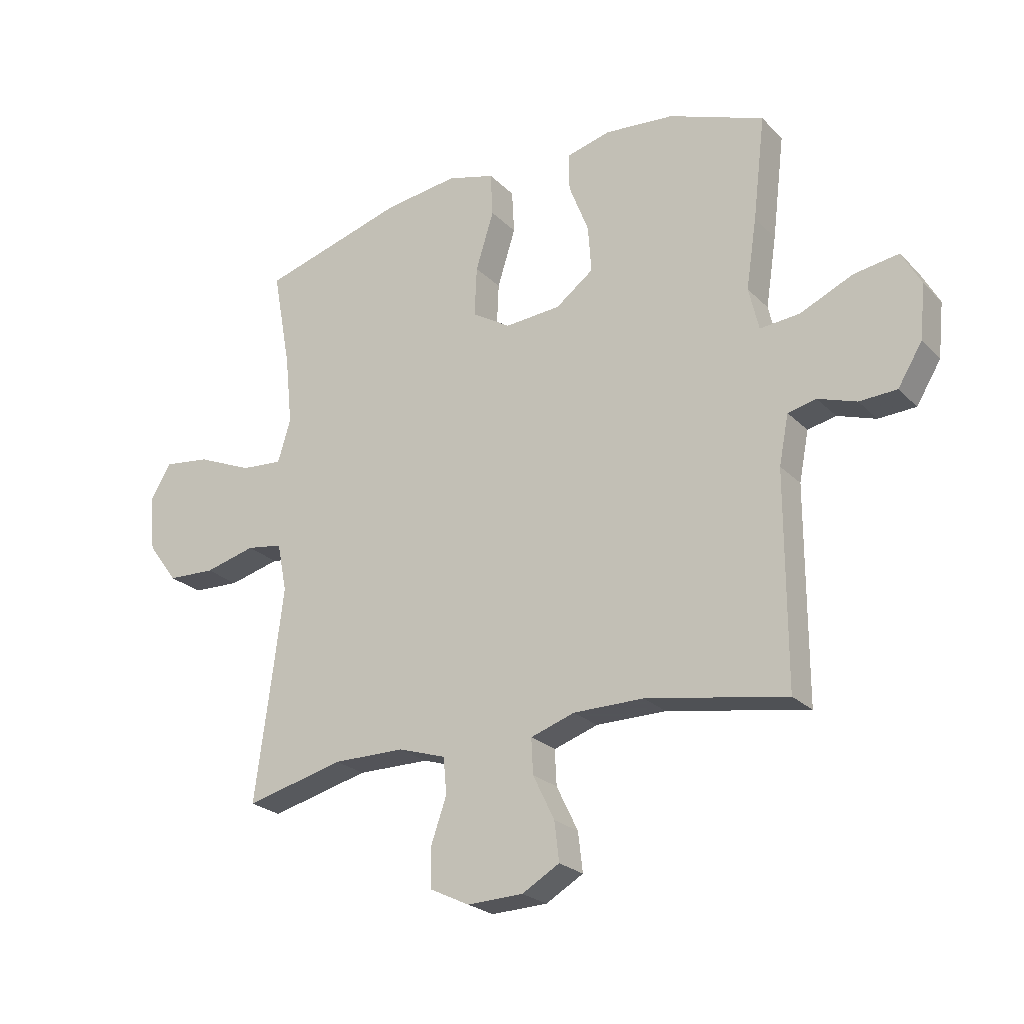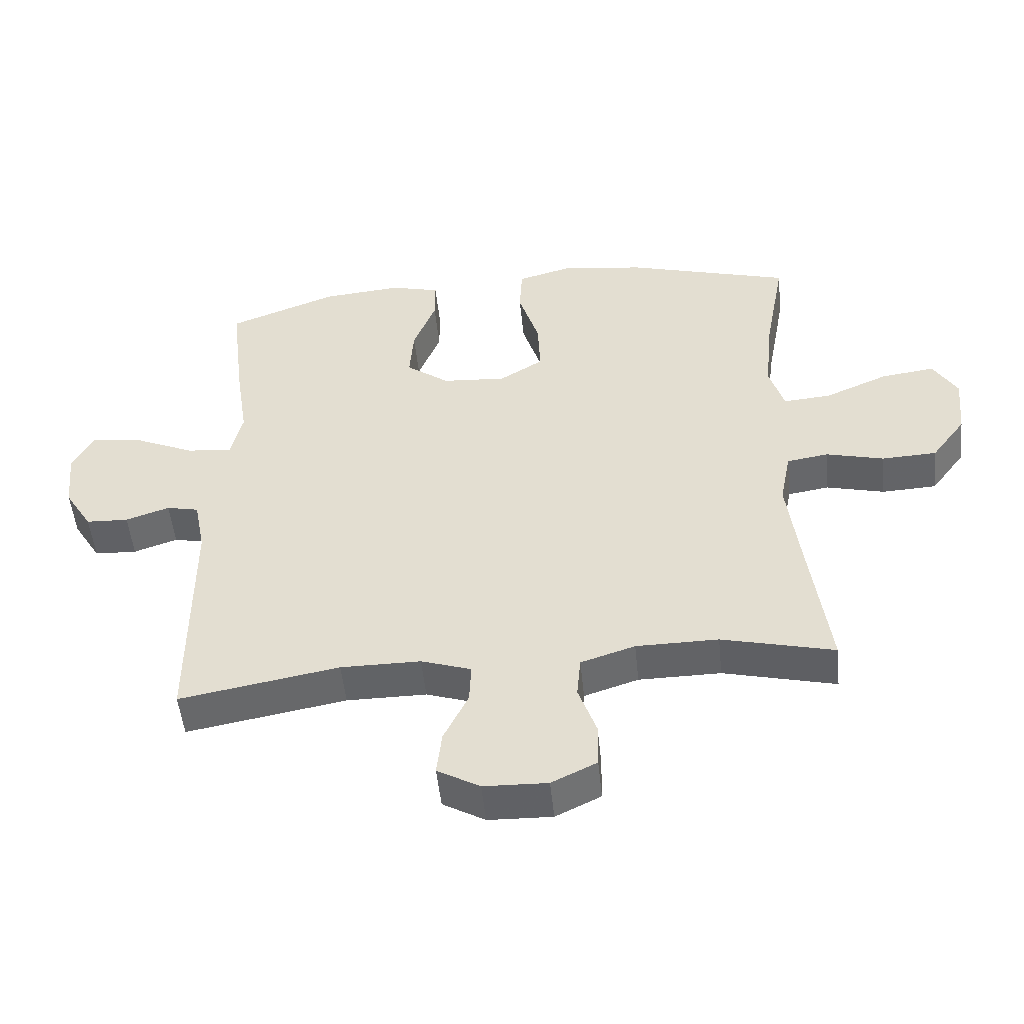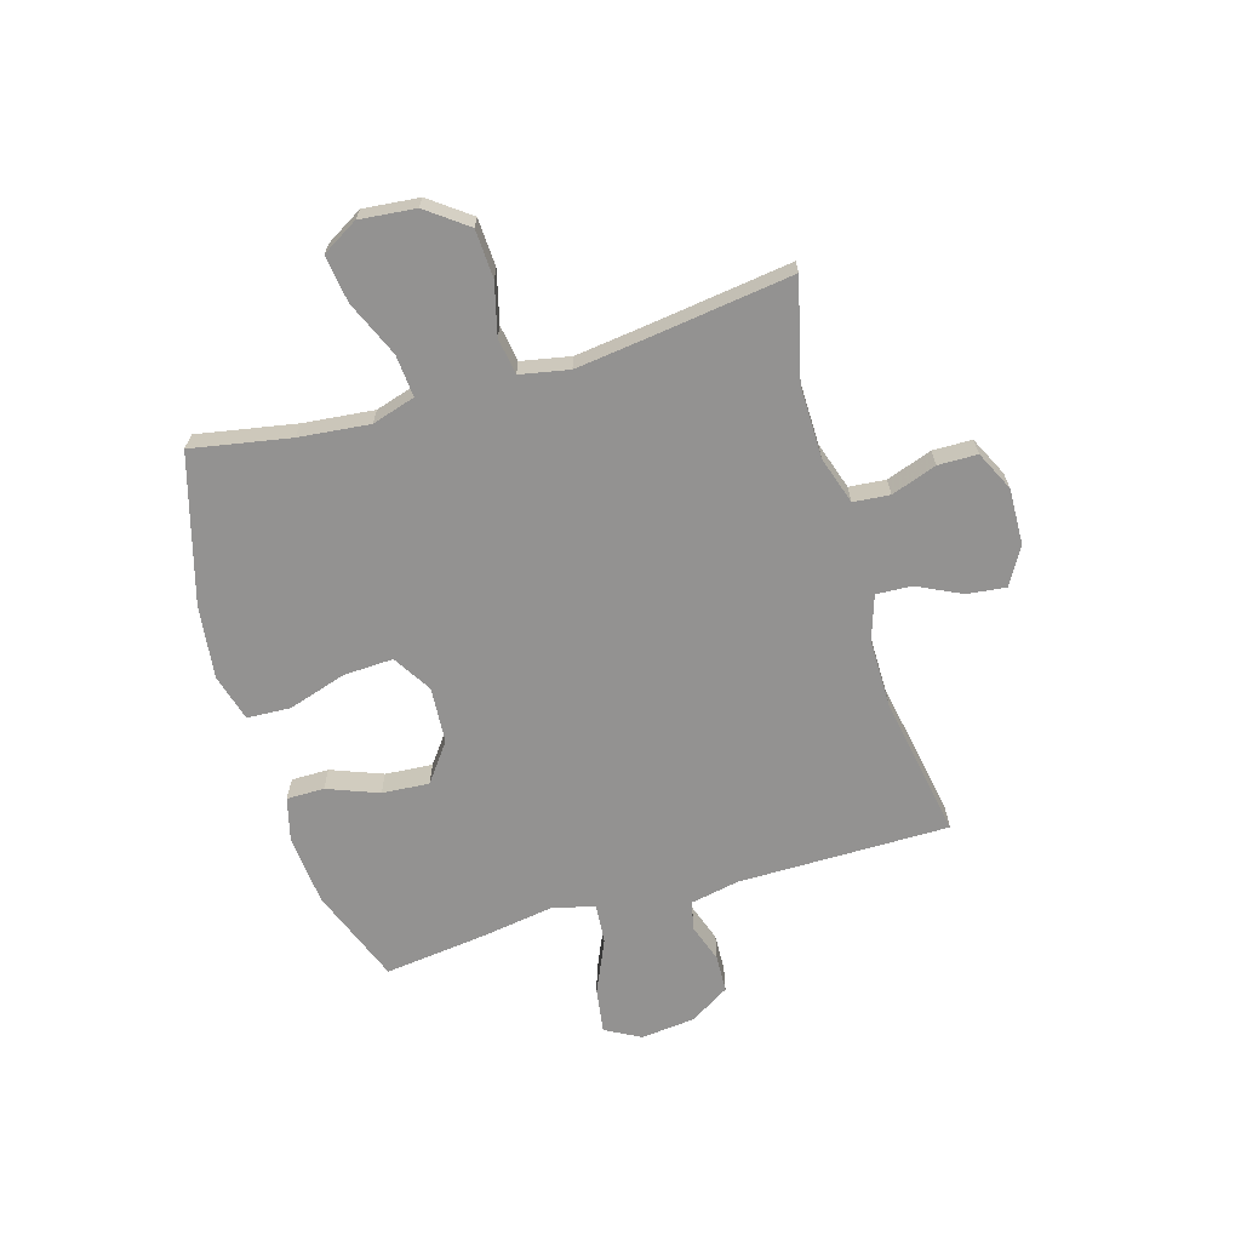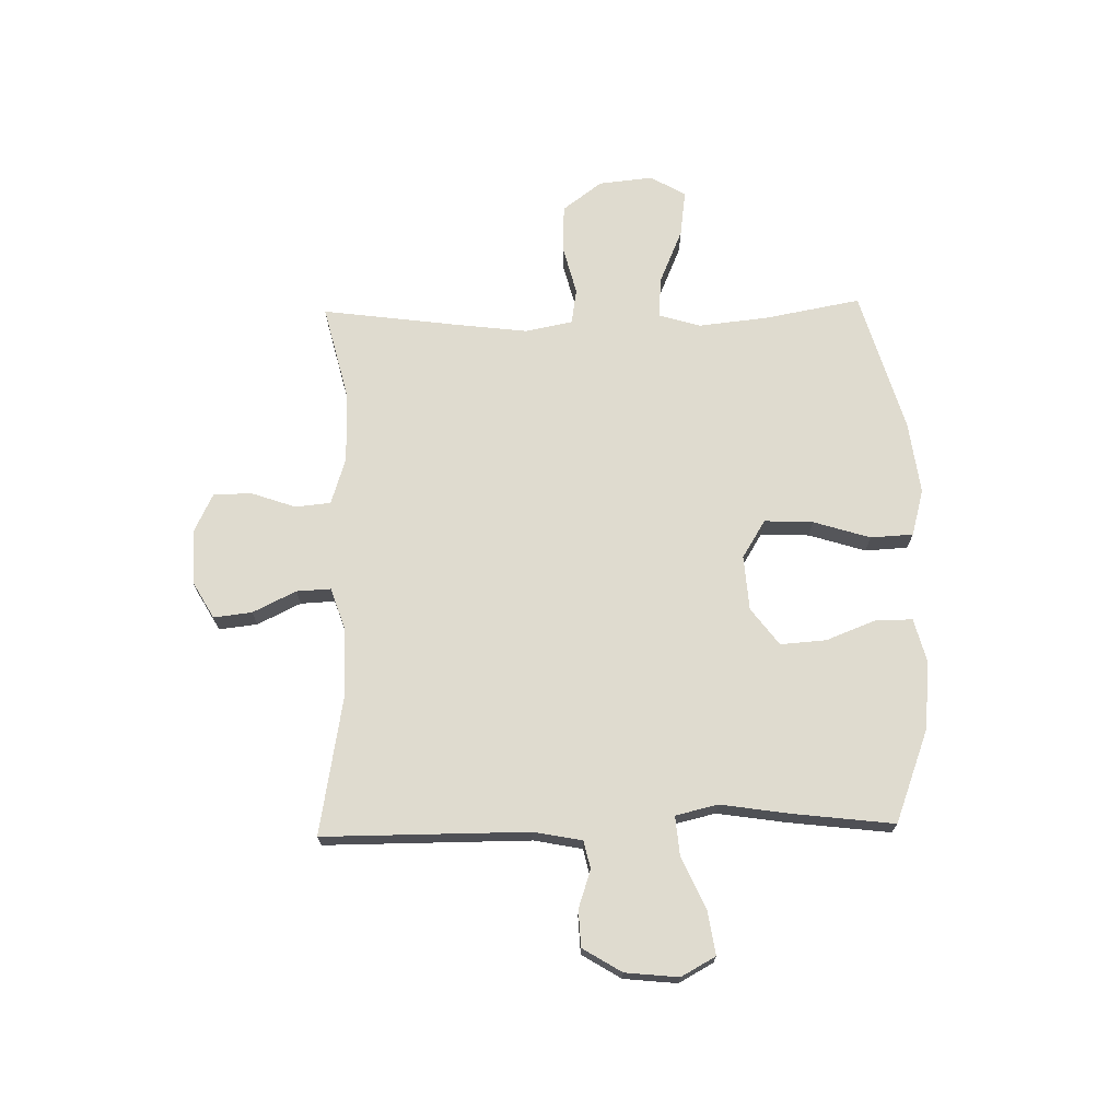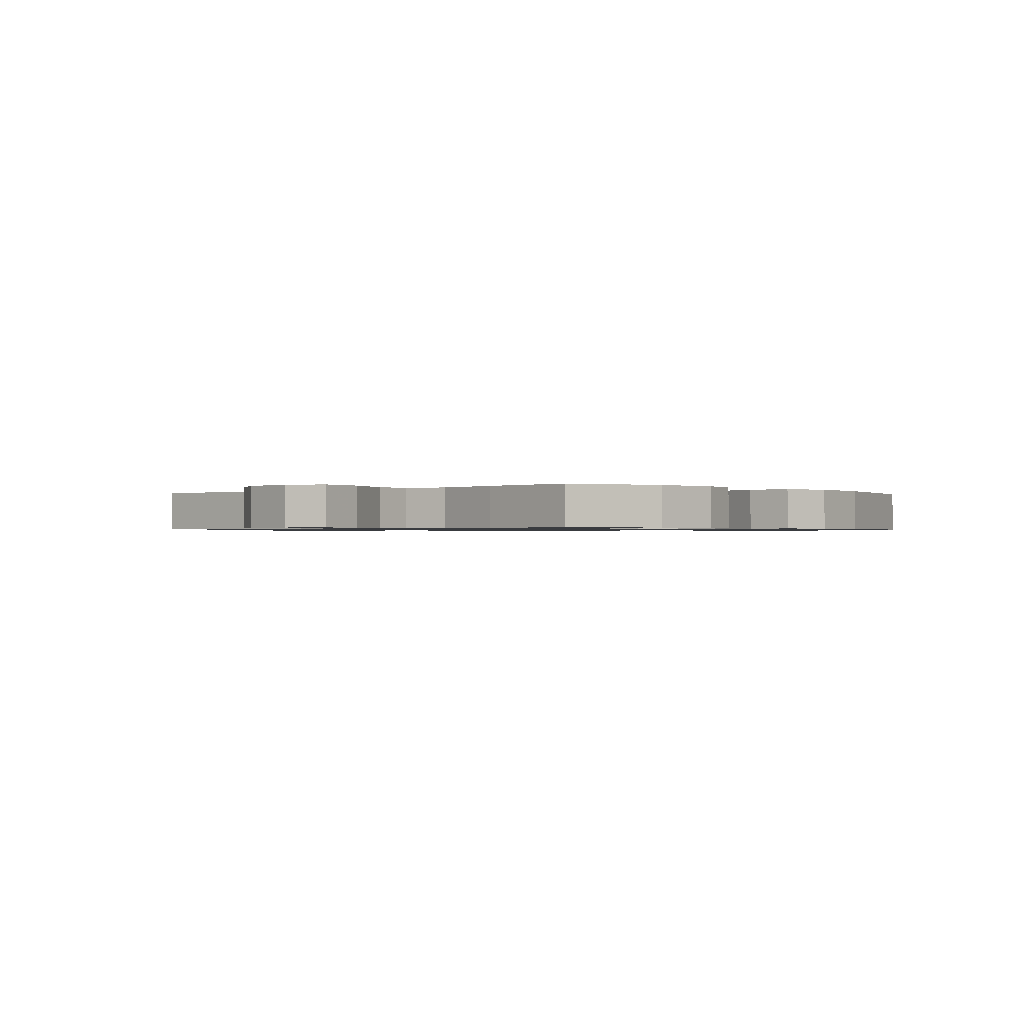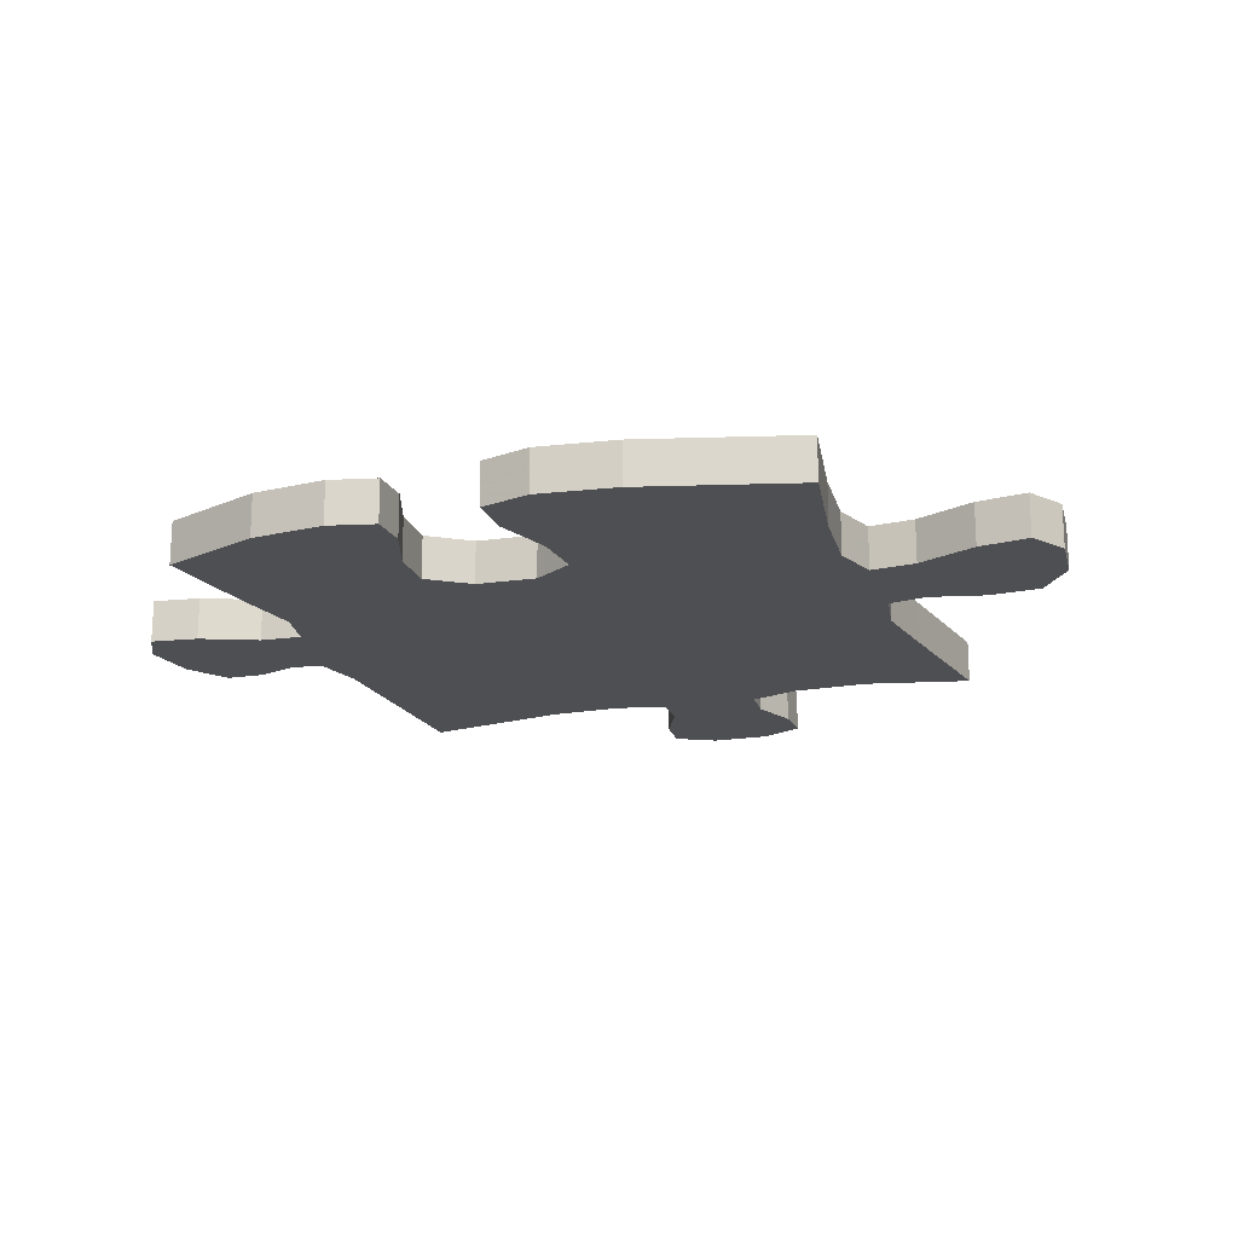
<metadata>
{"format":"obj","ext":"obj","renderer":"f3d","projection":"perspective","resolution":1024,"background":"white","views":[{"elev":-23.9,"azim":-147.5,"up":"+Z"},{"elev":-50.8,"azim":5.8,"up":"+Z"},{"elev":-66.5,"azim":106.5,"up":"+Y"},{"elev":70.5,"azim":-91.3,"up":"+Y"},{"elev":-0.8,"azim":-48.1,"up":"+Y"},{"elev":-18.1,"azim":19.7,"up":"+Y"}]}
</metadata>
<code>
v 0.5 0.07 -0.5
v 0.326 0.07 -0.457
v 0.199 0.07 -0.458
v 0.115 0.07 -0.485
v 0.109 0.07 -0.549
v 0.137 0.07 -0.629
v 0.136 0.07 -0.698
v 0.066 0.07 -0.732
v -0.033 0.07 -0.729
v -0.099 0.07 -0.691
v -0.091 0.07 -0.622
v -0.053 0.07 -0.544
v -0.05 0.07 -0.482
v -0.128 0.07 -0.456
v -0.252 0.07 -0.456
v -0.5 0.07 -0.5
v -0.5 0.07 -0.129
v -0.517 0.07 -0.042
v -0.567 0.07 -0.031
v -0.635 0.07 -0.054
v -0.701 0.07 -0.051
v -0.744 0.07 0.019
v -0.754 0.07 0.115
v -0.72 0.07 0.177
v -0.641 0.07 0.165
v -0.547 0.07 0.123
v -0.477 0.07 0.117
v -0.459 0.07 0.193
v -0.478 0.07 0.317
v -0.5 0.07 0.5
v -0.331 0.07 0.564
v -0.208 0.07 0.575
v -0.131 0.07 0.555
v -0.131 0.07 0.489
v -0.166 0.07 0.399
v -0.172 0.07 0.316
v -0.105 0.07 0.266
v -0.006 0.07 0.259
v 0.062 0.07 0.301
v 0.058 0.07 0.389
v 0.026 0.07 0.491
v 0.03 0.07 0.568
v 0.114 0.07 0.591
v 0.244 0.07 0.574
v 0.5 0.07 0.5
v 0.468 0.07 0.326
v 0.455 0.07 0.202
v 0.478 0.07 0.126
v 0.552 0.07 0.132
v 0.65 0.07 0.174
v 0.733 0.07 0.185
v 0.77 0.07 0.122
v 0.76 0.07 0.024
v 0.707 0.07 -0.047
v 0.622 0.07 -0.051
v 0.532 0.07 -0.028
v 0.468 0.07 -0.038
v 0.451 0.07 -0.124
v 0.467 0.07 -0.253
v 0.5 0 -0.5
v 0.326 0 -0.457
v 0.199 0 -0.458
v 0.115 0 -0.485
v 0.109 0 -0.549
v 0.137 0 -0.629
v 0.136 0 -0.698
v 0.066 0 -0.732
v -0.033 0 -0.729
v -0.099 0 -0.691
v -0.091 0 -0.622
v -0.053 0 -0.544
v -0.05 0 -0.482
v -0.128 0 -0.456
v -0.252 0 -0.456
v -0.5 0 -0.5
v -0.5 0 -0.129
v -0.517 0 -0.042
v -0.567 0 -0.031
v -0.635 0 -0.054
v -0.701 0 -0.051
v -0.744 0 0.019
v -0.754 0 0.115
v -0.72 0 0.177
v -0.641 0 0.165
v -0.547 0 0.123
v -0.477 0 0.117
v -0.459 0 0.193
v -0.478 0 0.317
v -0.5 0 0.5
v -0.331 0 0.564
v -0.208 0 0.575
v -0.131 0 0.555
v -0.131 0 0.489
v -0.166 0 0.399
v -0.172 0 0.316
v -0.105 0 0.266
v -0.006 0 0.259
v 0.062 0 0.301
v 0.058 0 0.389
v 0.026 0 0.491
v 0.03 0 0.568
v 0.114 0 0.591
v 0.244 0 0.574
v 0.5 0 0.5
v 0.468 0 0.326
v 0.455 0 0.202
v 0.478 0 0.126
v 0.552 0 0.132
v 0.65 0 0.174
v 0.733 0 0.185
v 0.77 0 0.122
v 0.76 0 0.024
v 0.707 0 -0.047
v 0.622 0 -0.051
v 0.532 0 -0.028
v 0.468 0 -0.038
v 0.451 0 -0.124
v 0.467 0 -0.253
f 54 55 56
f 53 54 56
f 52 53 56
f 51 52 56
f 50 51 56
f 49 50 56
f 48 49 56 57
f 47 48 57 58
f 44 45 46
f 43 44 46
f 42 43 46
f 41 42 46
f 40 41 46
f 39 40 46 47
f 38 39 47 58
f 33 34 35
f 32 33 35
f 31 32 35
f 30 31 35
f 29 30 35
f 28 29 35
f 27 28 35 36
f 24 25 26
f 23 24 26
f 22 23 26
f 21 22 26
f 20 21 26
f 19 20 26
f 18 19 26 27
f 27 36 37
f 18 27 37
f 17 18 37
f 10 11 12
f 9 10 12
f 8 9 12
f 7 8 12
f 6 7 12
f 5 6 12
f 4 5 12 13
f 3 4 13 14
f 59 1 2
f 59 2 3 14
f 38 58 59
f 37 38 59
f 17 37 59
f 16 17 59
f 15 16 59
f 14 15 59
f 115 114 113
f 115 113 112
f 115 112 111
f 115 111 110
f 115 110 109
f 115 109 108
f 116 115 108 107
f 117 116 107 106
f 105 104 103
f 105 103 102
f 105 102 101
f 105 101 100
f 105 100 99
f 106 105 99 98
f 117 106 98 97
f 94 93 92
f 94 92 91
f 94 91 90
f 94 90 89
f 94 89 88
f 94 88 87
f 95 94 87 86
f 85 84 83
f 85 83 82
f 85 82 81
f 85 81 80
f 85 80 79
f 85 79 78
f 86 85 78 77
f 96 95 86
f 96 86 77
f 96 77 76
f 71 70 69
f 71 69 68
f 71 68 67
f 71 67 66
f 71 66 65
f 71 65 64
f 72 71 64 63
f 73 72 63 62
f 61 60 118
f 73 62 61 118
f 118 117 97
f 118 97 96
f 118 96 76
f 118 76 75
f 118 75 74
f 118 74 73
f 1 60 61 2
f 2 61 62 3
f 3 62 63 4
f 4 63 64 5
f 5 64 65 6
f 6 65 66 7
f 7 66 67 8
f 8 67 68 9
f 9 68 69 10
f 10 69 70 11
f 11 70 71 12
f 12 71 72 13
f 13 72 73 14
f 14 73 74 15
f 15 74 75 16
f 16 75 76 17
f 17 76 77 18
f 18 77 78 19
f 19 78 79 20
f 20 79 80 21
f 21 80 81 22
f 22 81 82 23
f 23 82 83 24
f 24 83 84 25
f 25 84 85 26
f 26 85 86 27
f 27 86 87 28
f 28 87 88 29
f 29 88 89 30
f 30 89 90 31
f 31 90 91 32
f 32 91 92 33
f 33 92 93 34
f 34 93 94 35
f 35 94 95 36
f 36 95 96 37
f 37 96 97 38
f 38 97 98 39
f 39 98 99 40
f 40 99 100 41
f 41 100 101 42
f 42 101 102 43
f 43 102 103 44
f 44 103 104 45
f 45 104 105 46
f 46 105 106 47
f 47 106 107 48
f 48 107 108 49
f 49 108 109 50
f 50 109 110 51
f 51 110 111 52
f 52 111 112 53
f 53 112 113 54
f 54 113 114 55
f 55 114 115 56
f 56 115 116 57
f 57 116 117 58
f 58 117 118 59
f 59 118 60 1

</code>
